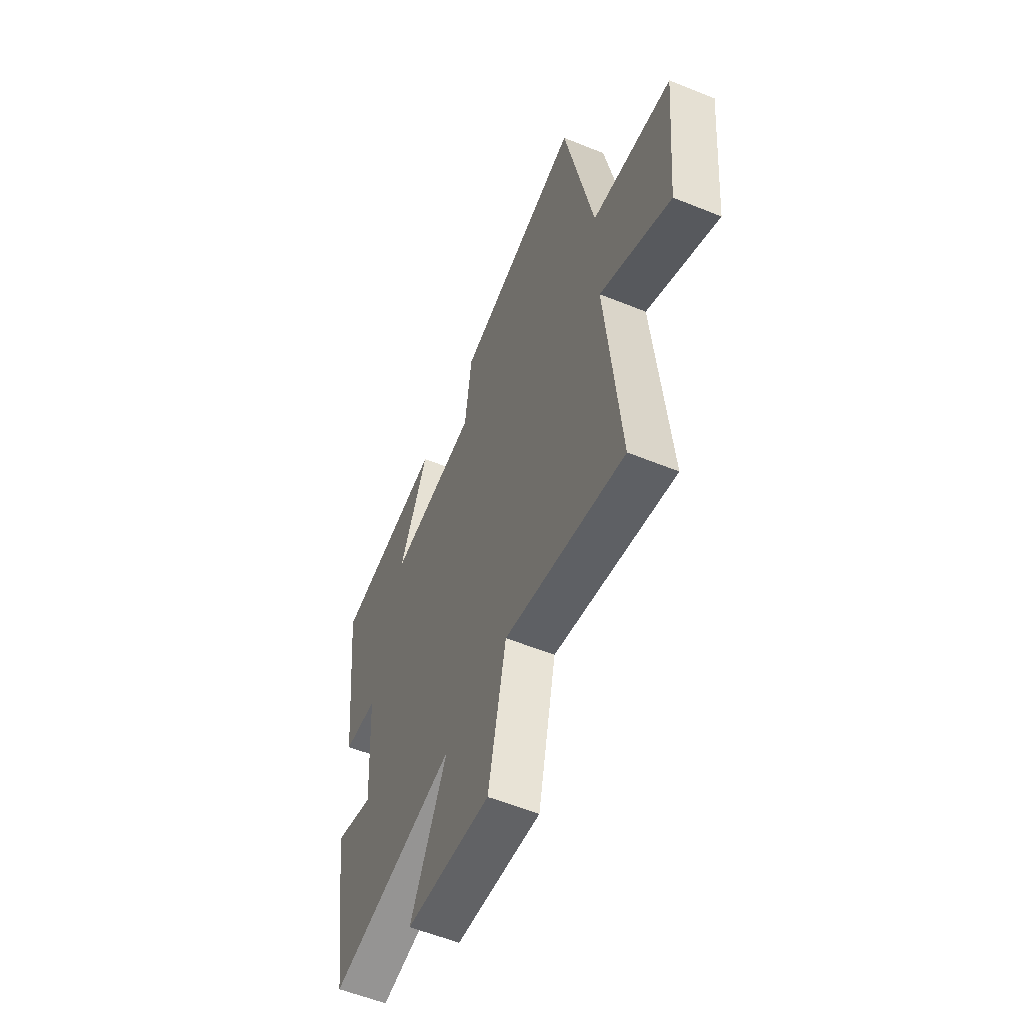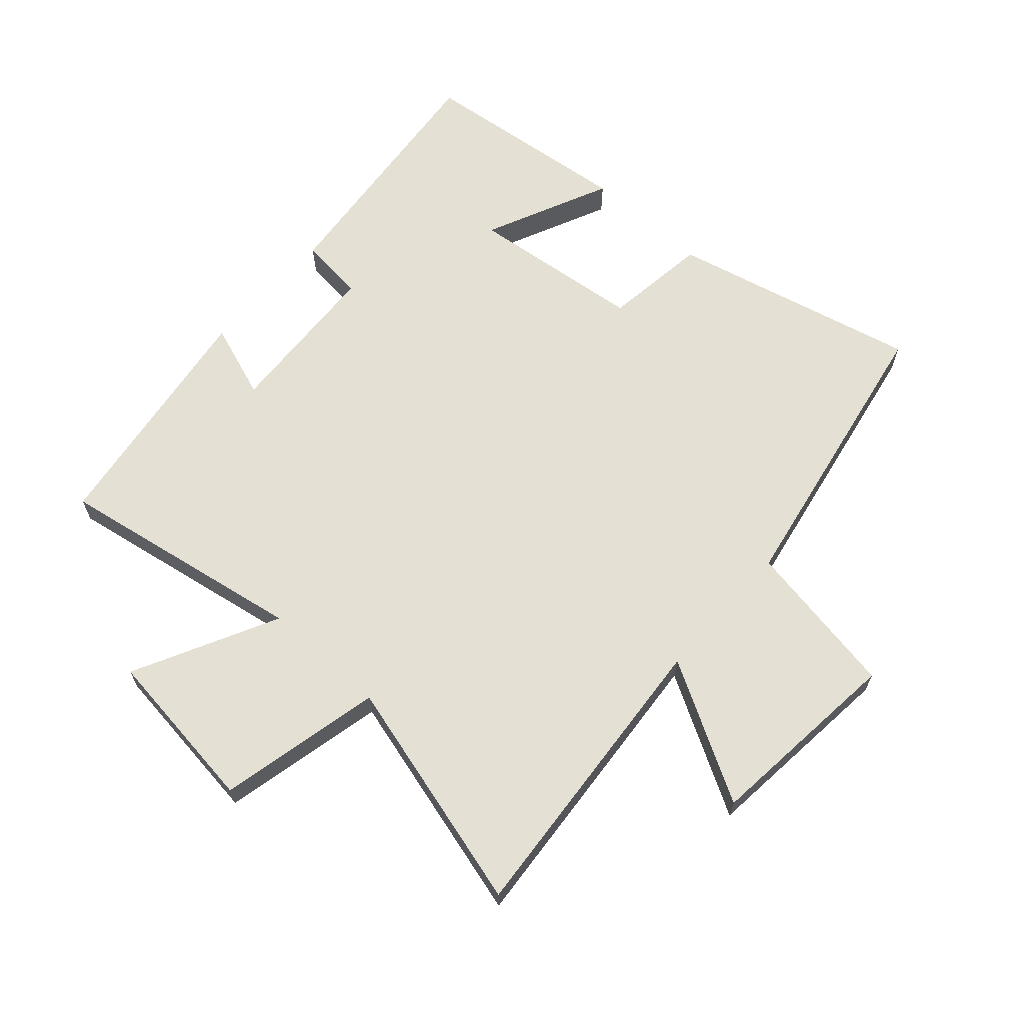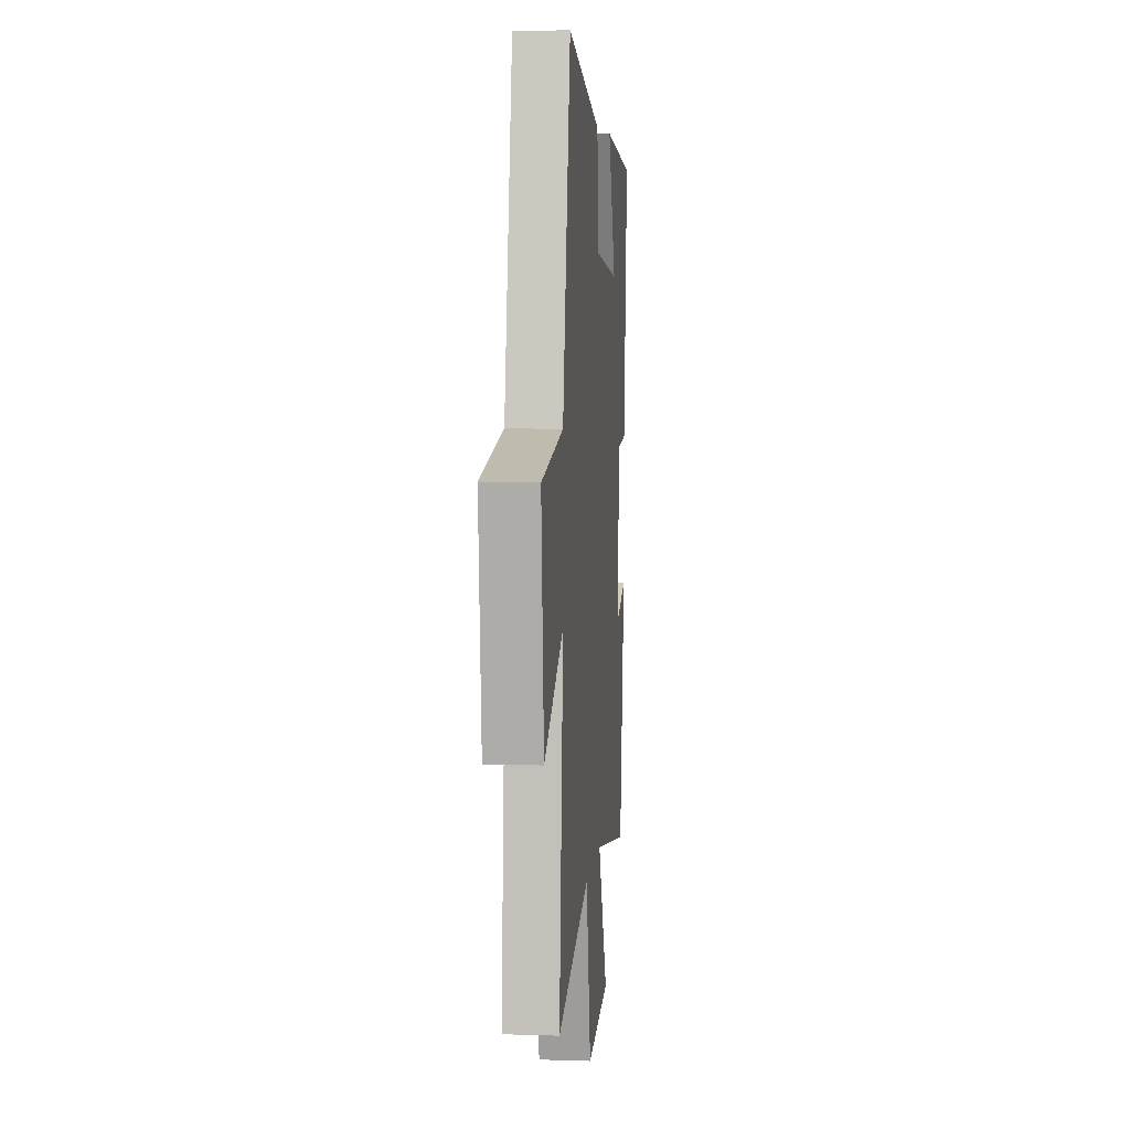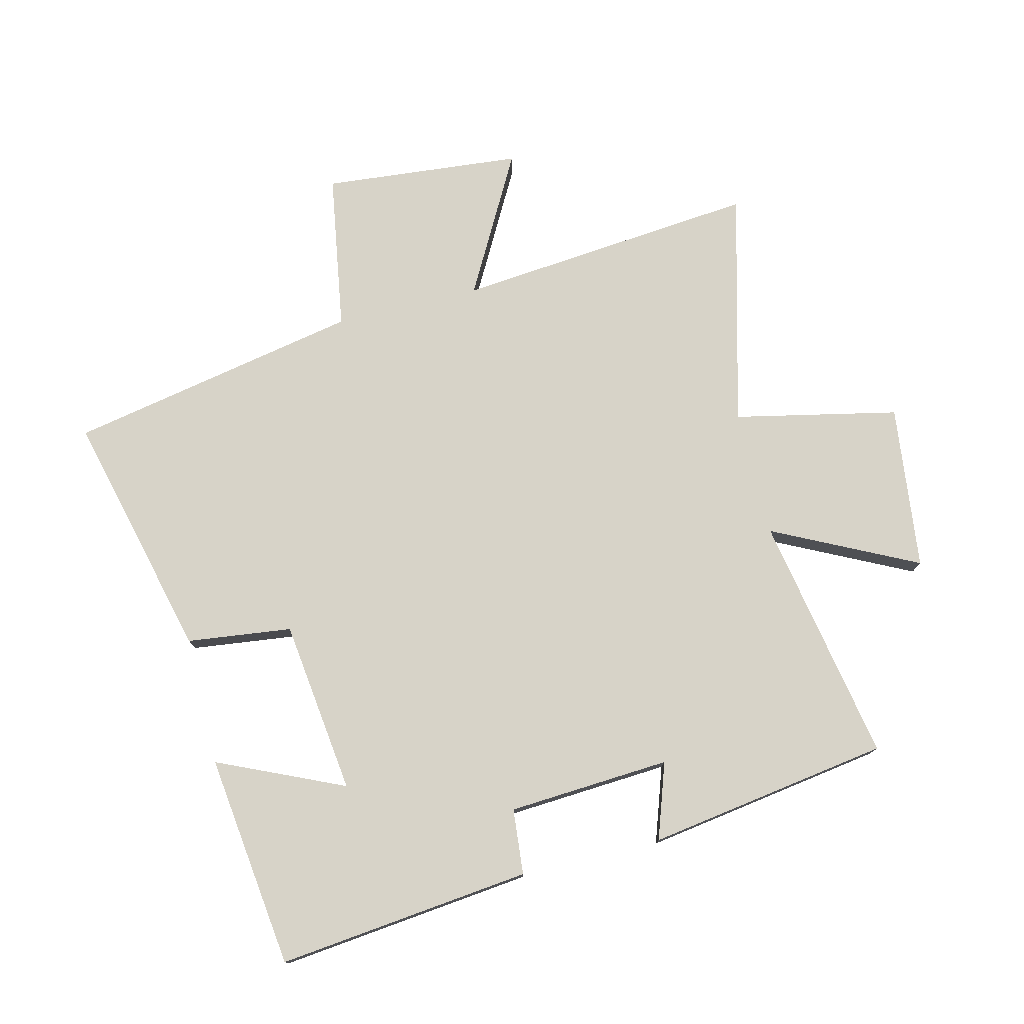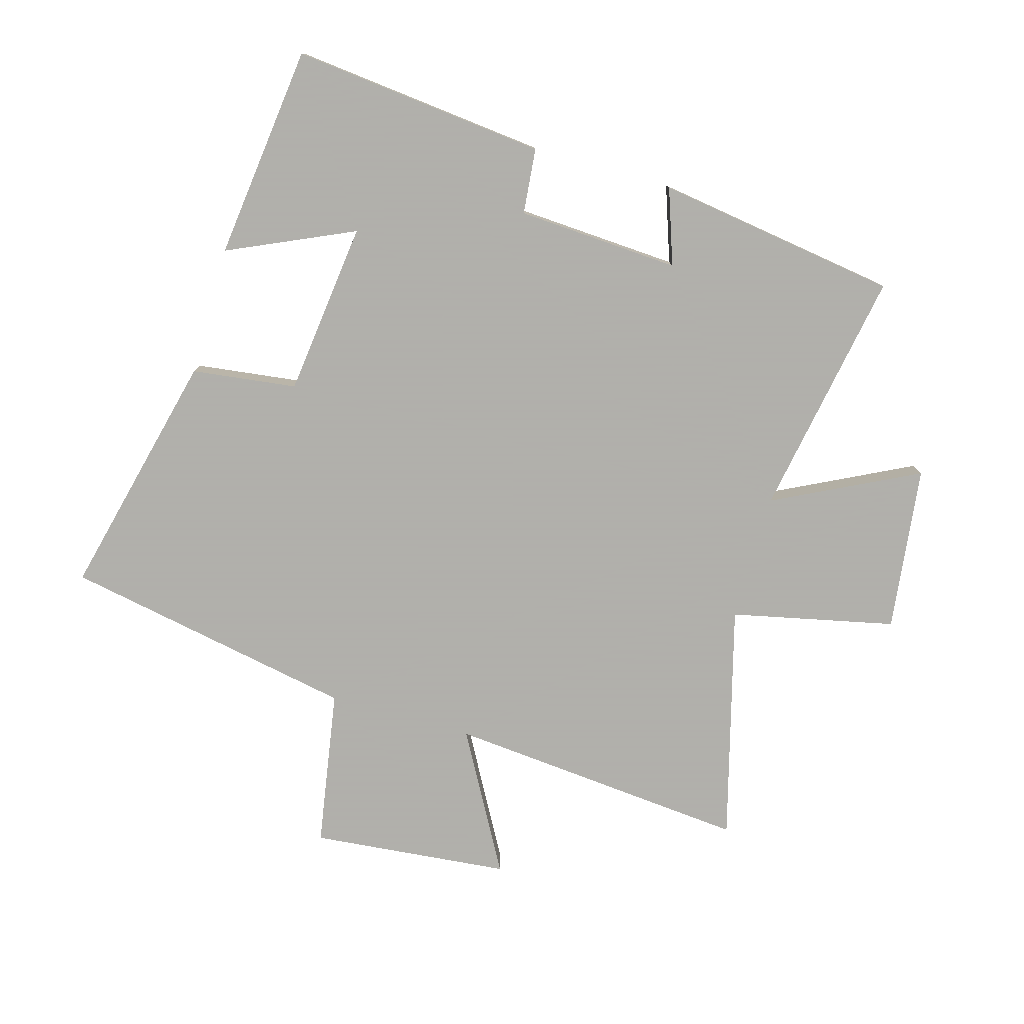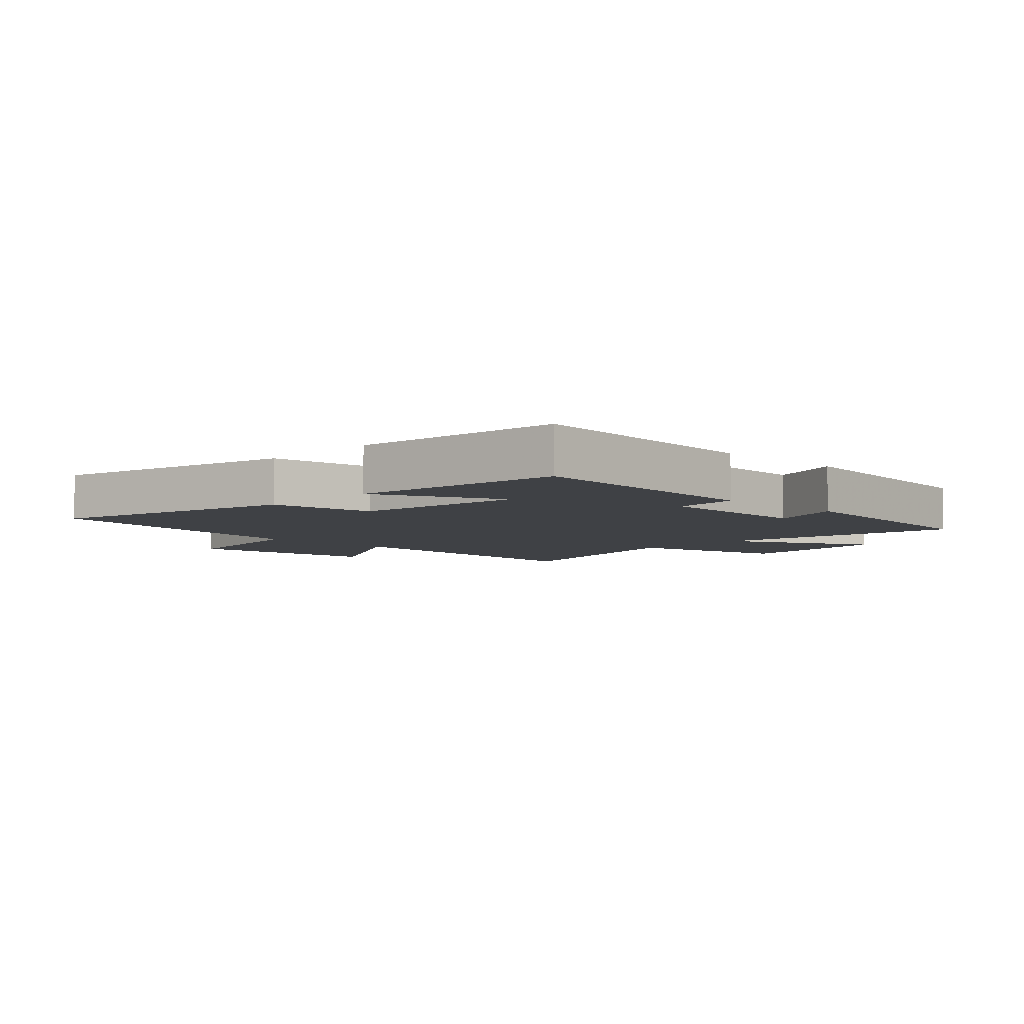
<metadata>
{"format":"obj","ext":"obj","renderer":"f3d","projection":"perspective","resolution":1024,"background":"white","views":[{"elev":-57.2,"azim":-112.9,"up":"+Z"},{"elev":65.5,"azim":-137.8,"up":"+Y"},{"elev":6.7,"azim":-84.6,"up":"+Z"},{"elev":76.6,"azim":76.1,"up":"+Y"},{"elev":-78.4,"azim":74.2,"up":"+Y"},{"elev":-5.6,"azim":46.4,"up":"+Y"}]}
</metadata>
<code>
v 0.441 0.07 -0.573
v 0.041 0.07 -0.5
v 0.156 0.07 -0.732
v -0.11 0.07 -0.764
v -0.167 0.07 -0.5
v -0.545 0.07 -0.6
v -0.5 0.07 -0.112
v -0.724 0.07 -0.236
v -0.754 0.07 0.084
v -0.5 0.07 0.126
v -0.409 0.07 0.598
v -0.011 0.07 0.5
v 0.01 0.07 0.331
v 0.29 0.07 0.297
v 0.199 0.07 0.5
v 0.544 0.07 0.458
v 0.5 0.07 0.048
v 0.394 0.07 0.038
v 0.378 0.07 -0.224
v 0.5 0.07 -0.182
v 0.441 0 -0.573
v 0.041 0 -0.5
v 0.156 0 -0.732
v -0.11 0 -0.764
v -0.167 0 -0.5
v -0.545 0 -0.6
v -0.5 0 -0.112
v -0.724 0 -0.236
v -0.754 0 0.084
v -0.5 0 0.126
v -0.409 0 0.598
v -0.011 0 0.5
v 0.01 0 0.331
v 0.29 0 0.297
v 0.199 0 0.5
v 0.544 0 0.458
v 0.5 0 0.048
v 0.394 0 0.038
v 0.378 0 -0.224
v 0.5 0 -0.182
f 19 20 1 2
f 18 19 2
f 16 17 18
f 16 18 2
f 14 15 16
f 14 16 2
f 13 14 2
f 12 13 2
f 11 12 2
f 10 11 2
f 7 8 9 10
f 7 10 2 3
f 5 6 7
f 5 7 3
f 3 4 5
f 22 21 40 39
f 22 39 38
f 38 37 36
f 22 38 36
f 36 35 34
f 22 36 34
f 22 34 33
f 22 33 32
f 22 32 31
f 22 31 30
f 30 29 28 27
f 23 22 30 27
f 27 26 25
f 23 27 25
f 25 24 23
f 1 21 22 2
f 2 22 23 3
f 3 23 24 4
f 4 24 25 5
f 5 25 26 6
f 6 26 27 7
f 7 27 28 8
f 8 28 29 9
f 9 29 30 10
f 10 30 31 11
f 11 31 32 12
f 12 32 33 13
f 13 33 34 14
f 14 34 35 15
f 15 35 36 16
f 16 36 37 17
f 17 37 38 18
f 18 38 39 19
f 19 39 40 20
f 20 40 21 1

</code>
